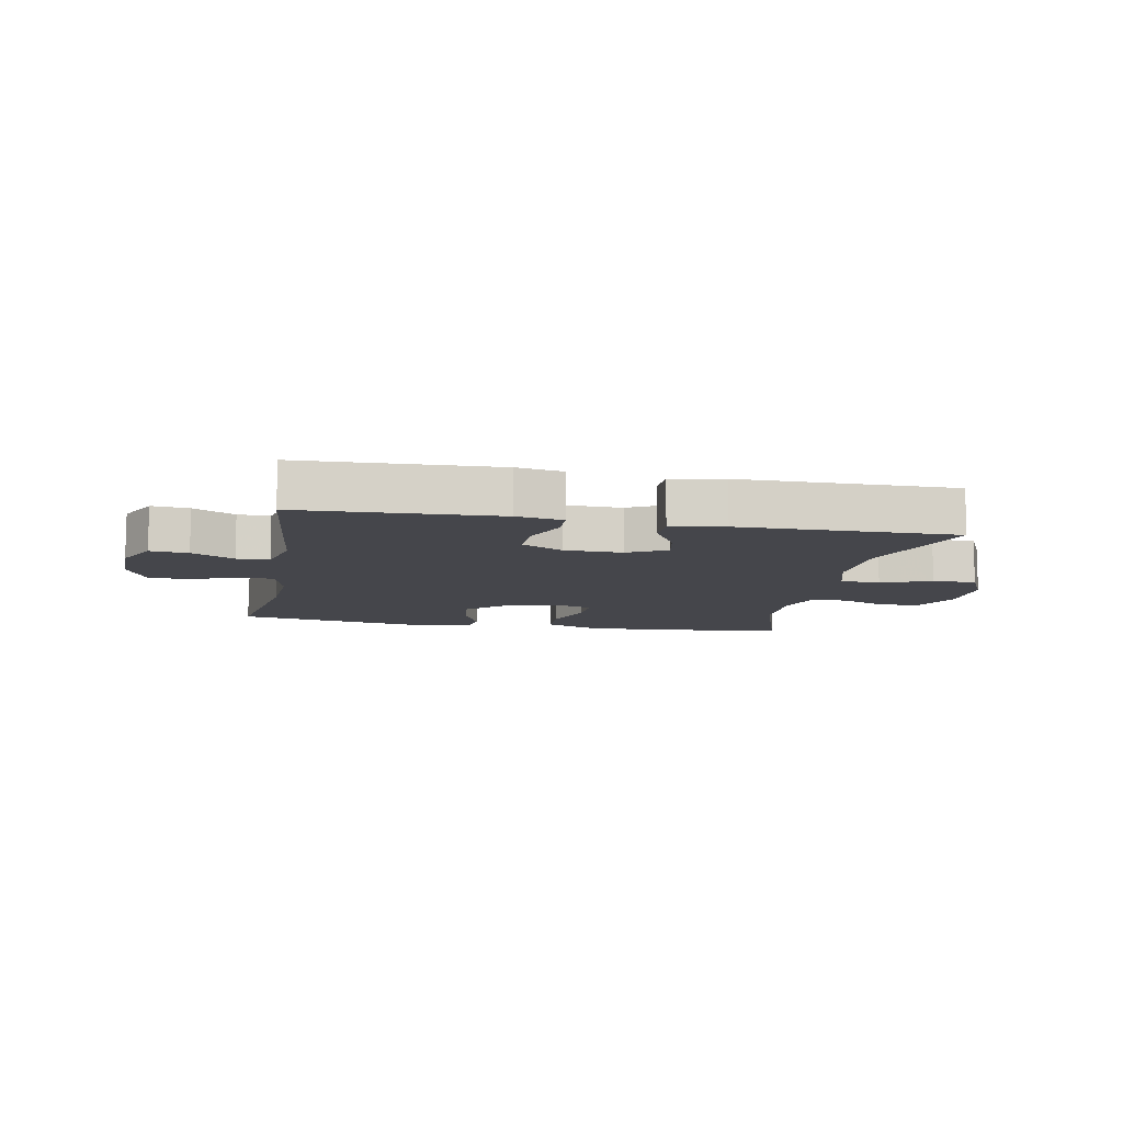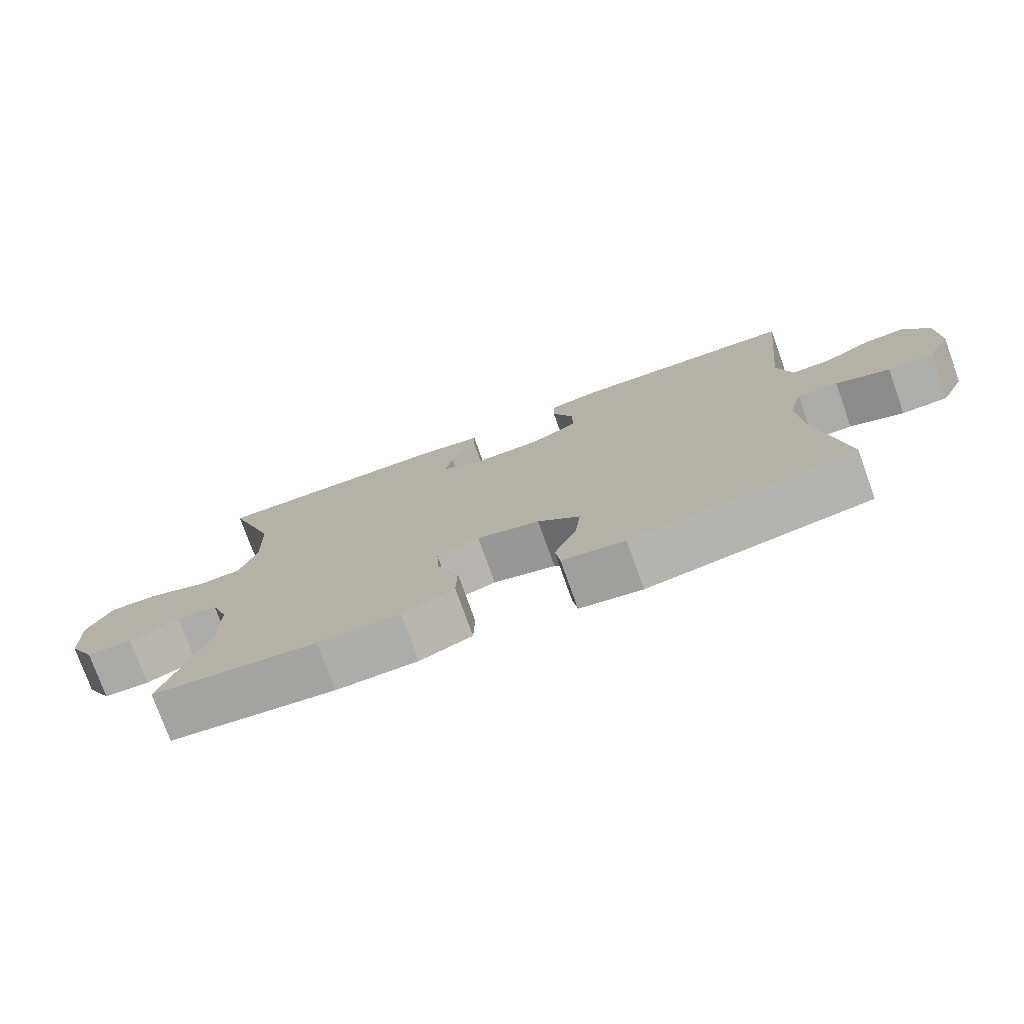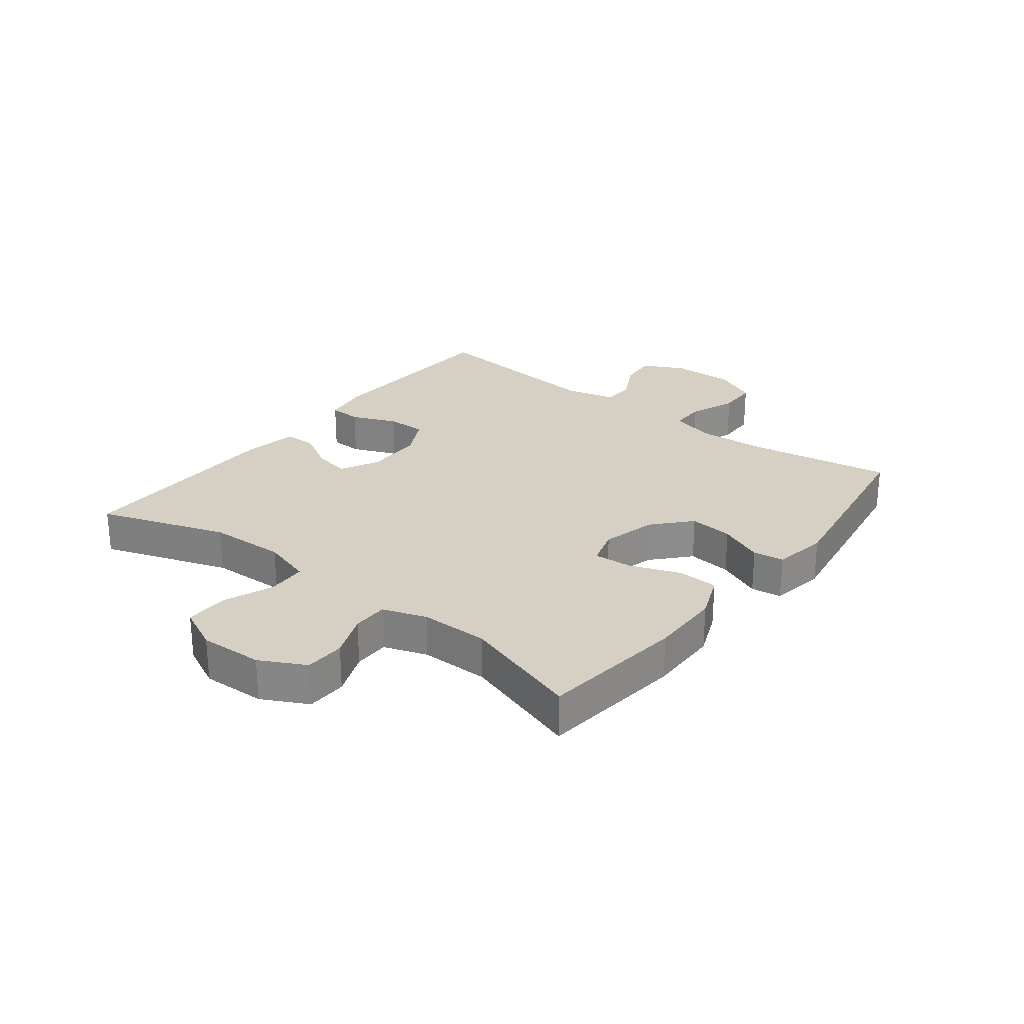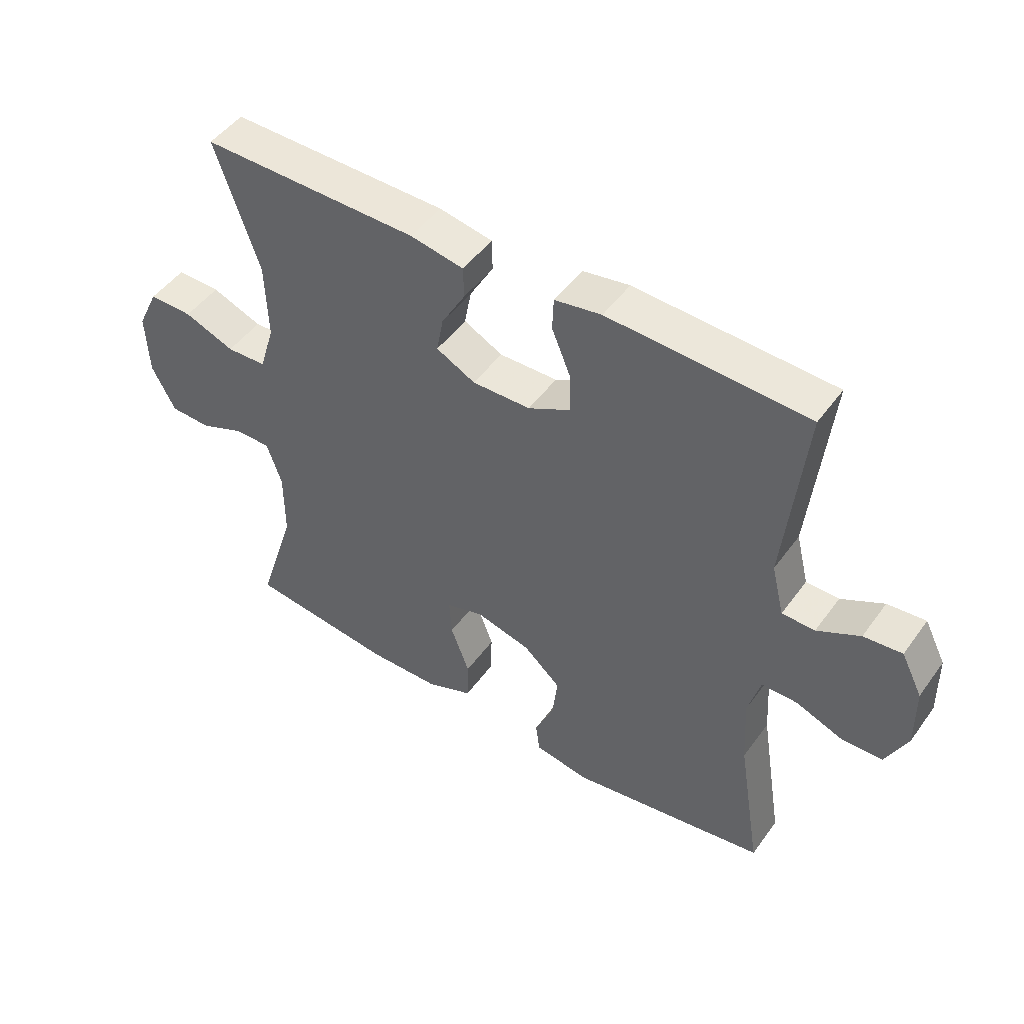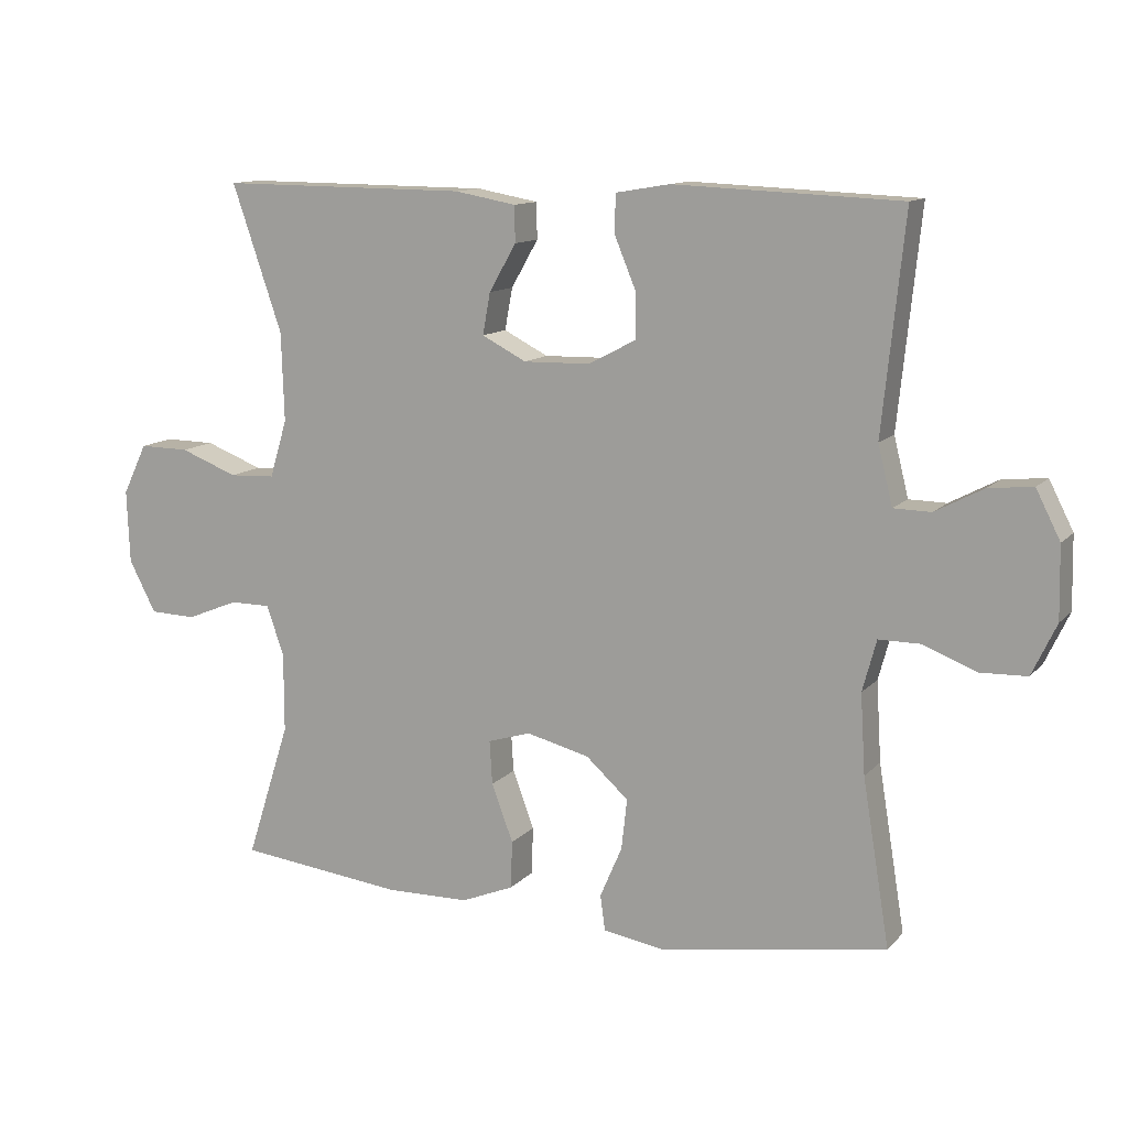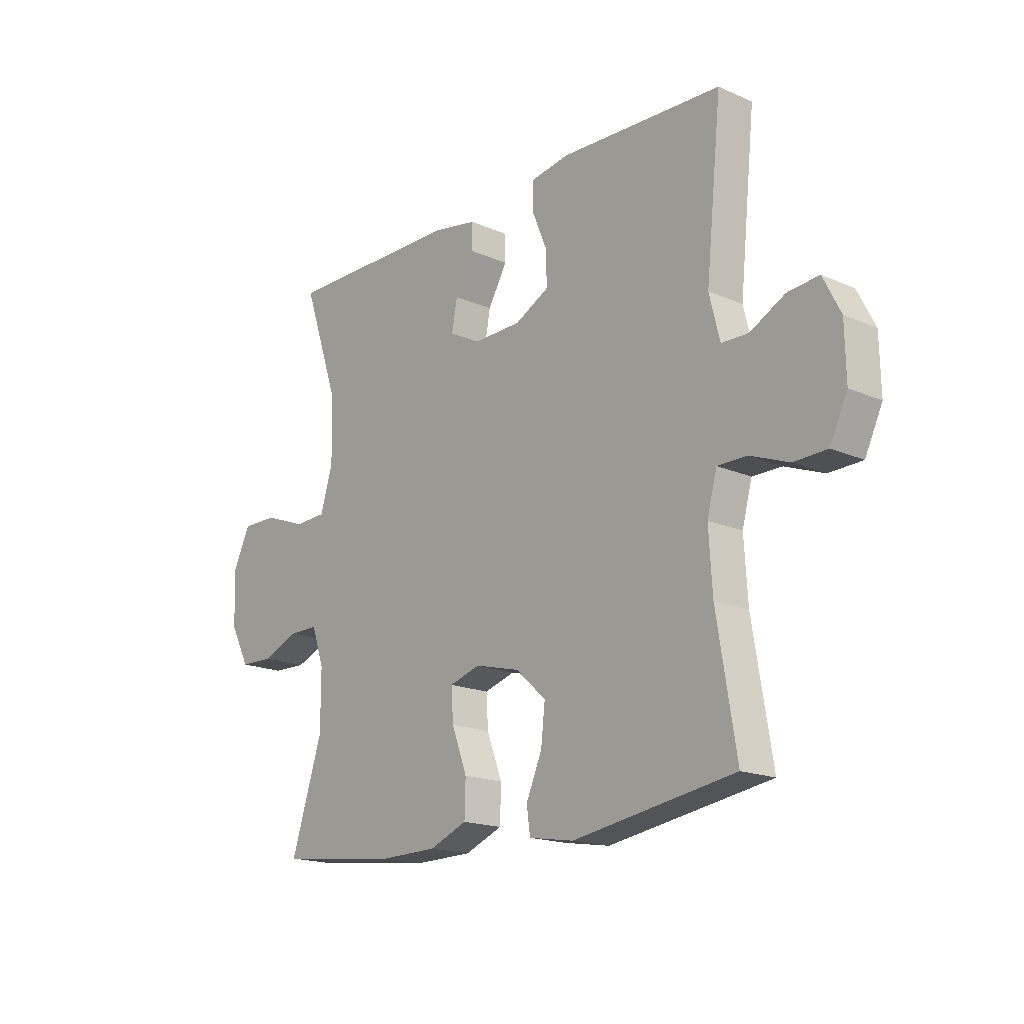
<metadata>
{"format":"obj","ext":"obj","renderer":"f3d","projection":"perspective","resolution":1024,"background":"white","views":[{"elev":-10.1,"azim":-10.7,"up":"+Y"},{"elev":-76.4,"azim":-160.3,"up":"+Z"},{"elev":26.1,"azim":127.9,"up":"+Y"},{"elev":48.3,"azim":-145.7,"up":"+Z"},{"elev":12.0,"azim":-155.3,"up":"+Z"},{"elev":-17.5,"azim":-130.9,"up":"+Z"}]}
</metadata>
<code>
v 0.5 0.07 0.5
v 0.428 0.07 0.289
v 0.424 0.07 0.161
v 0.449 0.07 0.078
v 0.515 0.07 0.075
v 0.598 0.07 0.107
v 0.67 0.07 0.108
v 0.705 0.07 0.035
v 0.701 0.07 -0.07
v 0.662 0.07 -0.145
v 0.595 0.07 -0.147
v 0.521 0.07 -0.117
v 0.462 0.07 -0.117
v 0.437 0.07 -0.189
v 0.437 0.07 -0.303
v 0.5 0.07 -0.5
v 0.259 0.07 -0.528
v 0.14 0.07 -0.526
v 0.064 0.07 -0.495
v 0.062 0.07 -0.426
v 0.093 0.07 -0.343
v 0.097 0.07 -0.28
v 0.035 0.07 -0.261
v -0.056 0.07 -0.284
v -0.117 0.07 -0.339
v -0.109 0.07 -0.412
v -0.077 0.07 -0.486
v -0.084 0.07 -0.537
v -0.175 0.07 -0.552
v -0.5 0.07 -0.5
v -0.461 0.07 -0.261
v -0.454 0.07 -0.146
v -0.474 0.07 -0.072
v -0.533 0.07 -0.072
v -0.611 0.07 -0.102
v -0.678 0.07 -0.1
v -0.713 0.07 -0.026
v -0.711 0.07 0.078
v -0.676 0.07 0.147
v -0.613 0.07 0.141
v -0.543 0.07 0.104
v -0.489 0.07 0.105
v -0.468 0.07 0.19
v -0.5 0.07 0.5
v -0.173 0.07 0.514
v -0.096 0.07 0.501
v -0.094 0.07 0.447
v -0.125 0.07 0.372
v -0.126 0.07 0.306
v -0.057 0.07 0.27
v 0.039 0.07 0.268
v 0.103 0.07 0.301
v 0.092 0.07 0.361
v 0.053 0.07 0.429
v 0.054 0.07 0.481
v 0.142 0.07 0.497
v 0.5 0 0.5
v 0.428 0 0.289
v 0.424 0 0.161
v 0.449 0 0.078
v 0.515 0 0.075
v 0.598 0 0.107
v 0.67 0 0.108
v 0.705 0 0.035
v 0.701 0 -0.07
v 0.662 0 -0.145
v 0.595 0 -0.147
v 0.521 0 -0.117
v 0.462 0 -0.117
v 0.437 0 -0.189
v 0.437 0 -0.303
v 0.5 0 -0.5
v 0.259 0 -0.528
v 0.14 0 -0.526
v 0.064 0 -0.495
v 0.062 0 -0.426
v 0.093 0 -0.343
v 0.097 0 -0.28
v 0.035 0 -0.261
v -0.056 0 -0.284
v -0.117 0 -0.339
v -0.109 0 -0.412
v -0.077 0 -0.486
v -0.084 0 -0.537
v -0.175 0 -0.552
v -0.5 0 -0.5
v -0.461 0 -0.261
v -0.454 0 -0.146
v -0.474 0 -0.072
v -0.533 0 -0.072
v -0.611 0 -0.102
v -0.678 0 -0.1
v -0.713 0 -0.026
v -0.711 0 0.078
v -0.676 0 0.147
v -0.613 0 0.141
v -0.543 0 0.104
v -0.489 0 0.105
v -0.468 0 0.19
v -0.5 0 0.5
v -0.173 0 0.514
v -0.096 0 0.501
v -0.094 0 0.447
v -0.125 0 0.372
v -0.126 0 0.306
v -0.057 0 0.27
v 0.039 0 0.268
v 0.103 0 0.301
v 0.092 0 0.361
v 0.053 0 0.429
v 0.054 0 0.481
v 0.142 0 0.497
f 53 54 55 56
f 52 53 56 1
f 51 52 1 2
f 45 46 47 48
f 43 44 45 48
f 42 43 48 49
f 38 39 40 41
f 38 41 42
f 37 38 42
f 34 35 36 37
f 33 34 37 42
f 32 33 42 49
f 28 29 30 31
f 26 27 28 31
f 25 26 31 32
f 24 25 32 49
f 18 19 20 21
f 18 21 22
f 15 16 17 18
f 14 15 18 22
f 13 14 22 23
f 9 10 11 12
f 9 12 13
f 8 9 13
f 5 6 7 8
f 4 5 8 13
f 3 4 13 23
f 51 2 3 23
f 23 24 49 50
f 23 50 51
f 112 111 110 109
f 57 112 109 108
f 58 57 108 107
f 104 103 102 101
f 104 101 100 99
f 105 104 99 98
f 97 96 95 94
f 98 97 94
f 98 94 93
f 93 92 91 90
f 98 93 90 89
f 105 98 89 88
f 87 86 85 84
f 87 84 83 82
f 88 87 82 81
f 105 88 81 80
f 77 76 75 74
f 78 77 74
f 74 73 72 71
f 78 74 71 70
f 79 78 70 69
f 68 67 66 65
f 69 68 65
f 69 65 64
f 64 63 62 61
f 69 64 61 60
f 79 69 60 59
f 79 59 58 107
f 106 105 80 79
f 107 106 79
f 1 57 58 2
f 2 58 59 3
f 3 59 60 4
f 4 60 61 5
f 5 61 62 6
f 6 62 63 7
f 7 63 64 8
f 8 64 65 9
f 9 65 66 10
f 10 66 67 11
f 11 67 68 12
f 12 68 69 13
f 13 69 70 14
f 14 70 71 15
f 15 71 72 16
f 16 72 73 17
f 17 73 74 18
f 18 74 75 19
f 19 75 76 20
f 20 76 77 21
f 21 77 78 22
f 22 78 79 23
f 23 79 80 24
f 24 80 81 25
f 25 81 82 26
f 26 82 83 27
f 27 83 84 28
f 28 84 85 29
f 29 85 86 30
f 30 86 87 31
f 31 87 88 32
f 32 88 89 33
f 33 89 90 34
f 34 90 91 35
f 35 91 92 36
f 36 92 93 37
f 37 93 94 38
f 38 94 95 39
f 39 95 96 40
f 40 96 97 41
f 41 97 98 42
f 42 98 99 43
f 43 99 100 44
f 44 100 101 45
f 45 101 102 46
f 46 102 103 47
f 47 103 104 48
f 48 104 105 49
f 49 105 106 50
f 50 106 107 51
f 51 107 108 52
f 52 108 109 53
f 53 109 110 54
f 54 110 111 55
f 55 111 112 56
f 56 112 57 1

</code>
